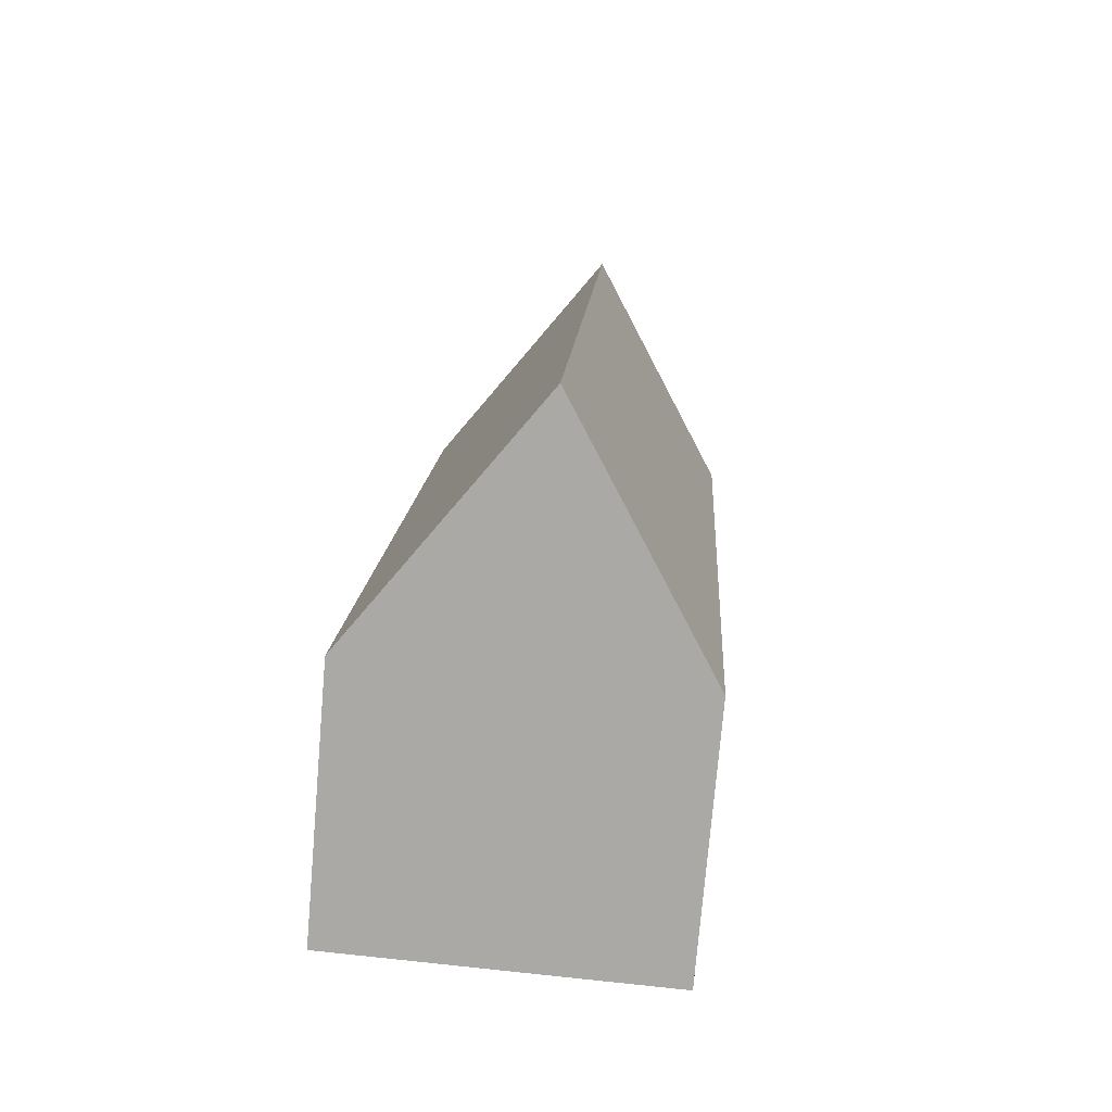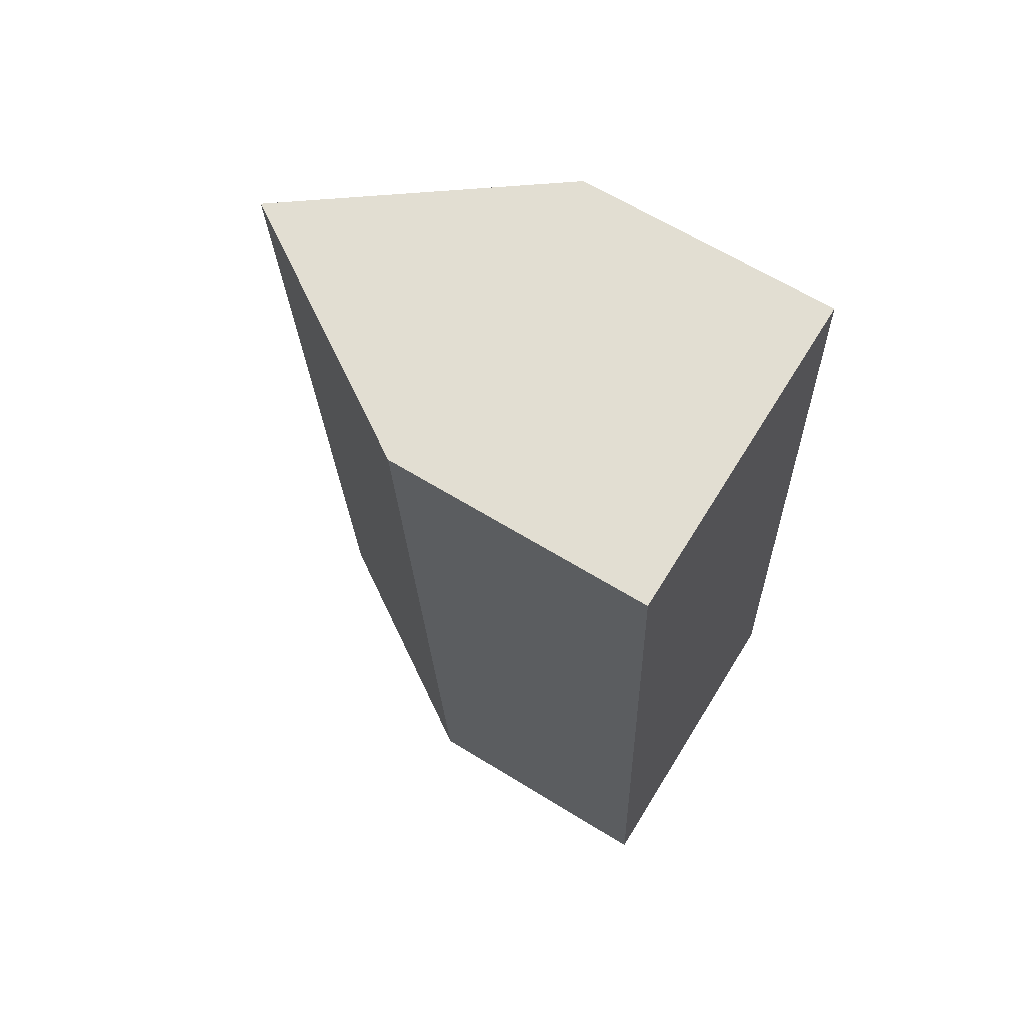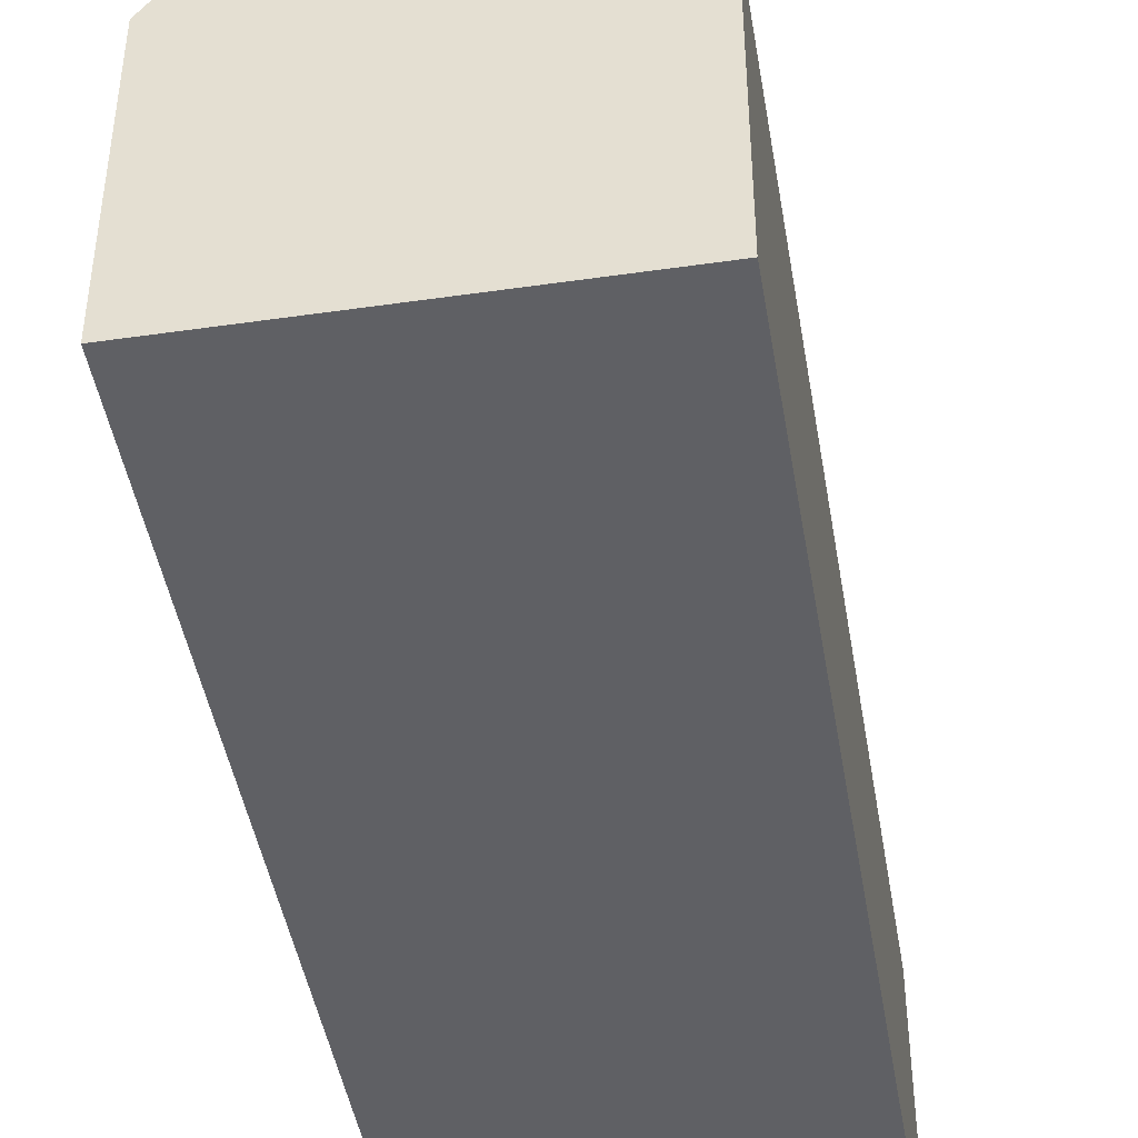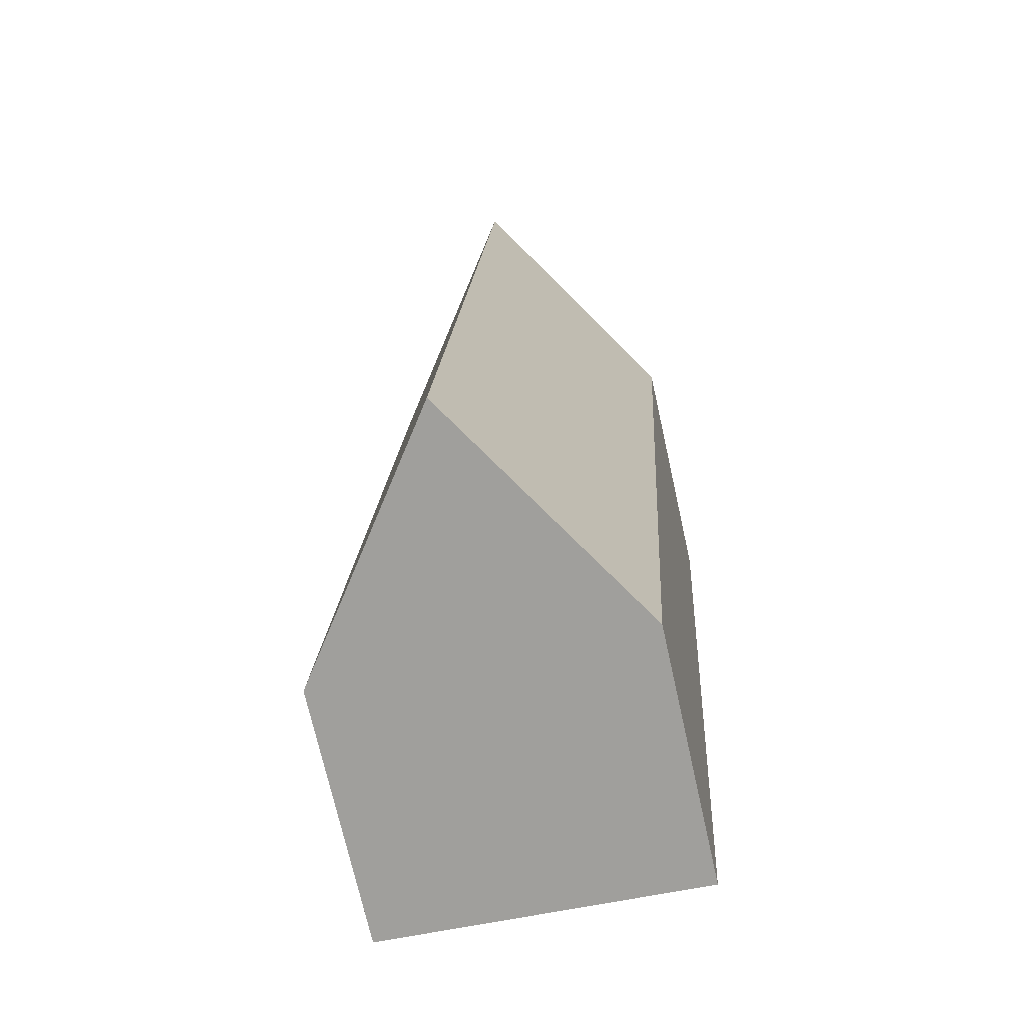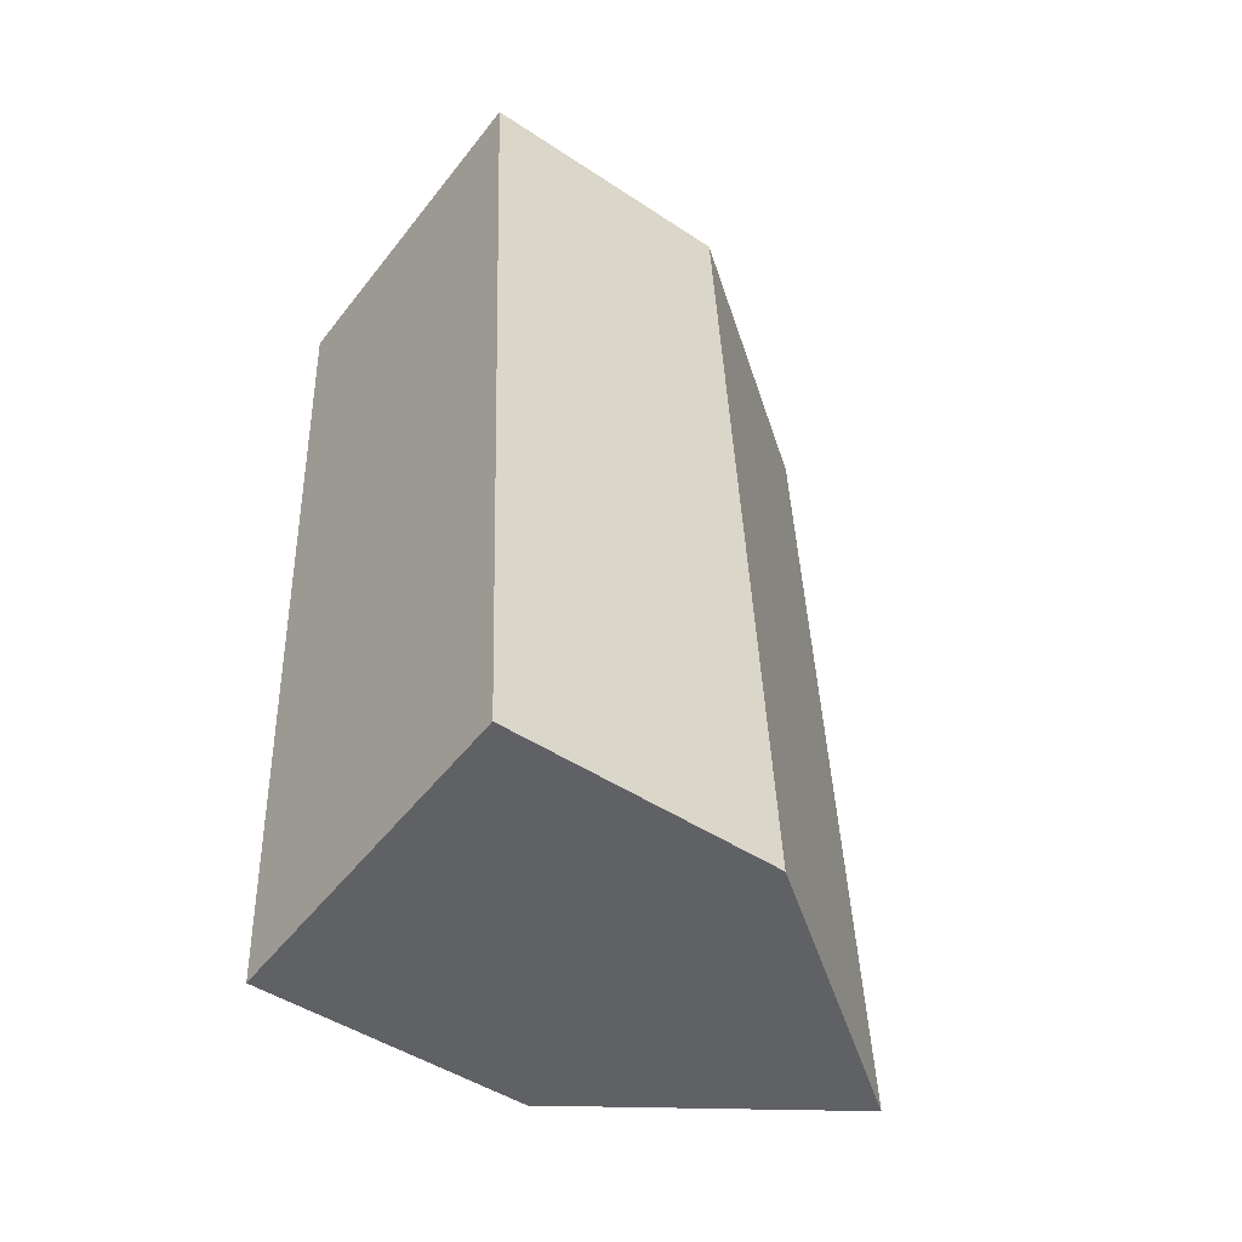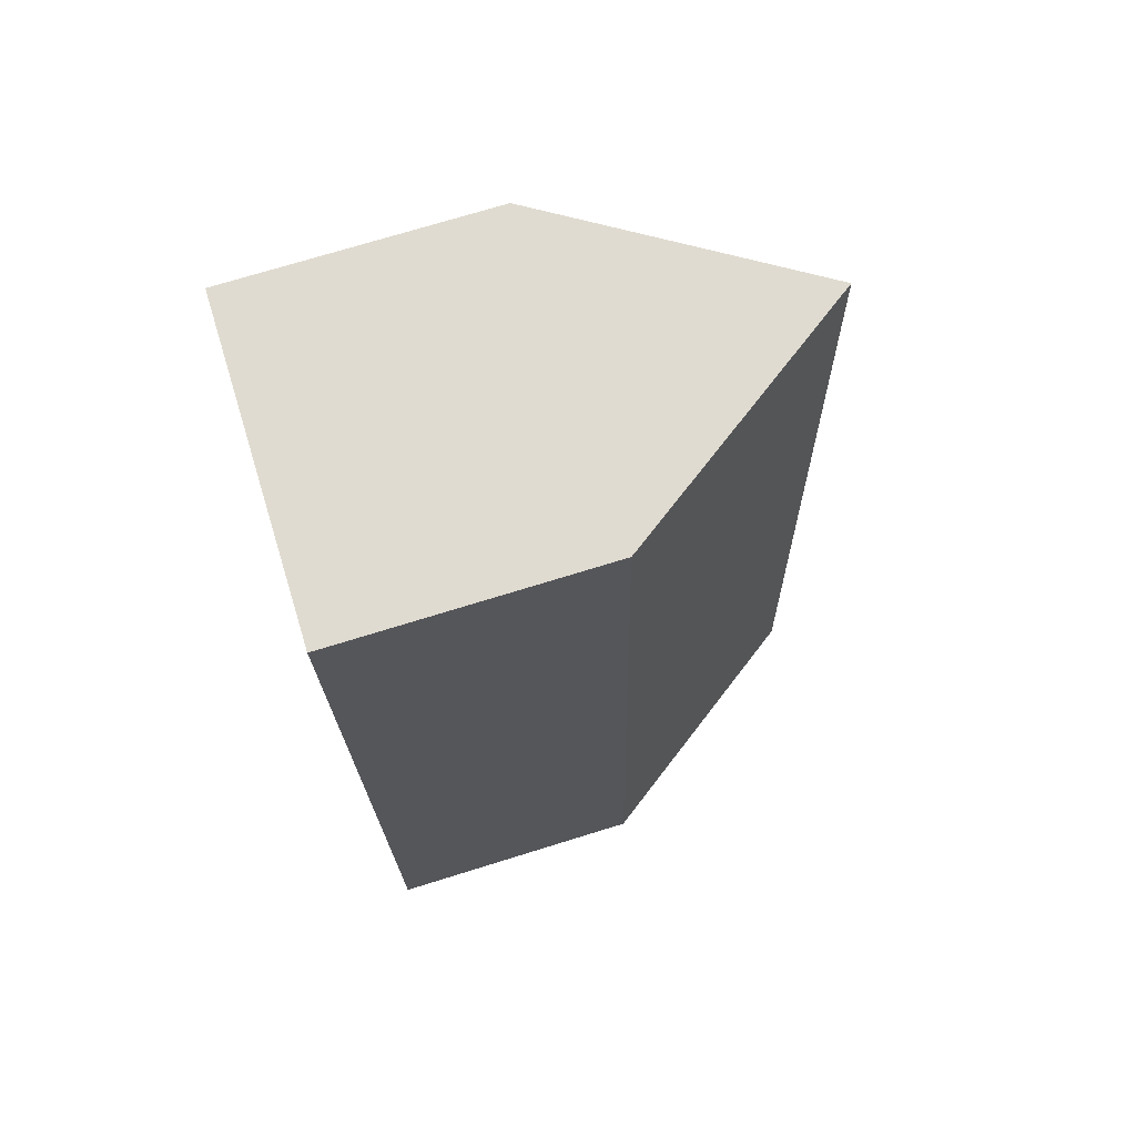
<metadata>
{"format":"obj","ext":"obj","renderer":"f3d","projection":"perspective","resolution":1024,"background":"white","views":[{"elev":-75.8,"azim":175.1,"up":"+Z"},{"elev":64.3,"azim":-58.1,"up":"+Z"},{"elev":-44.8,"azim":-173.9,"up":"+Y"},{"elev":-72.5,"azim":-167.4,"up":"+Z"},{"elev":-47.3,"azim":53.2,"up":"+Z"},{"elev":72.8,"azim":72.8,"up":"+Z"}]}
</metadata>
<code>
o CG10_500_048070_0002
v 50.39 145 -15.16
v 5.54 75 -17.84
v 100 75 -12.22
v 20.72 75 -270.7
v 65.31 144.6 -268.1
v 114.7 75 -265.1
v 5.54 0 -17.84
v 100 0 -12.22
v 114.7 0 -265.1
v 20.72 0 -270.7
f 2 4 5 1
f 1 3 6 5
f 4 5 6
f 3 1 2
f 7 8 9 10
f 2 7 8 3
f 3 8 9 6
f 6 9 10 4
f 4 10 7 2

</code>
